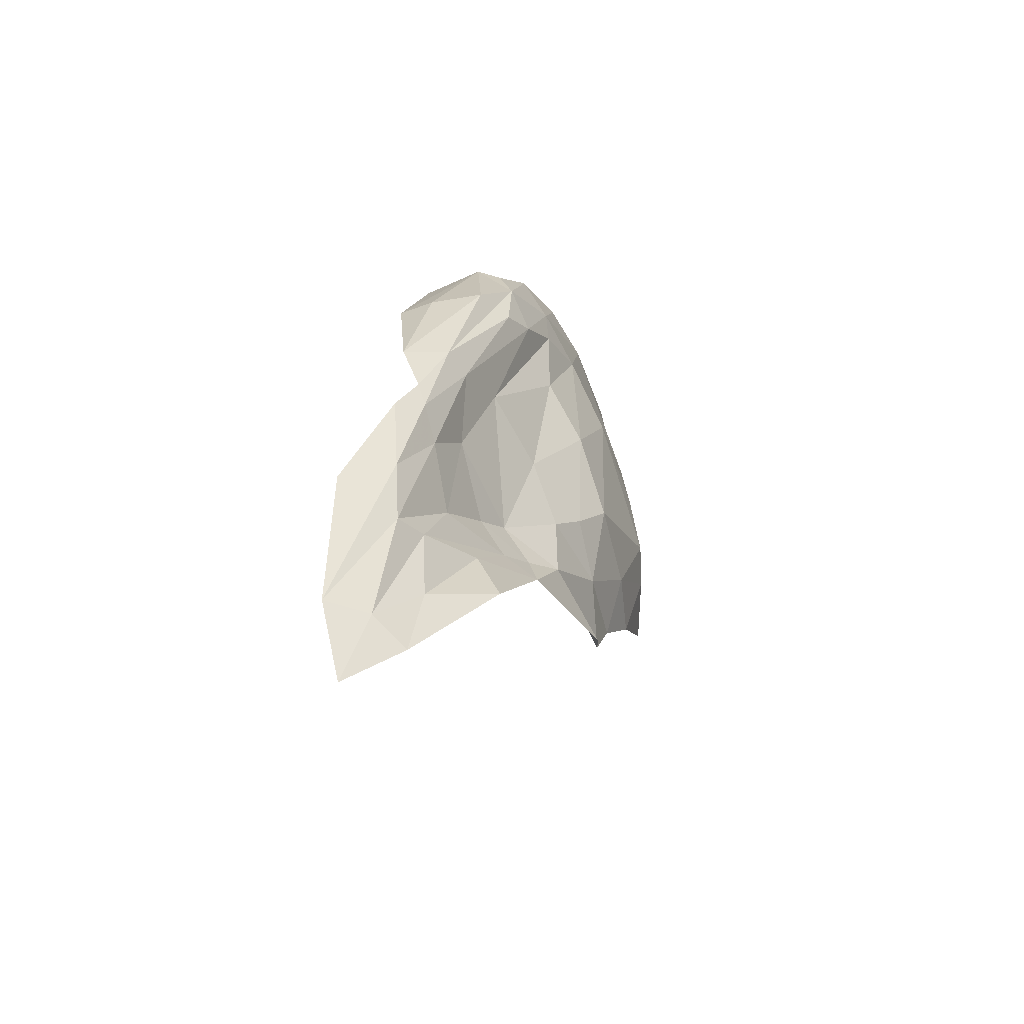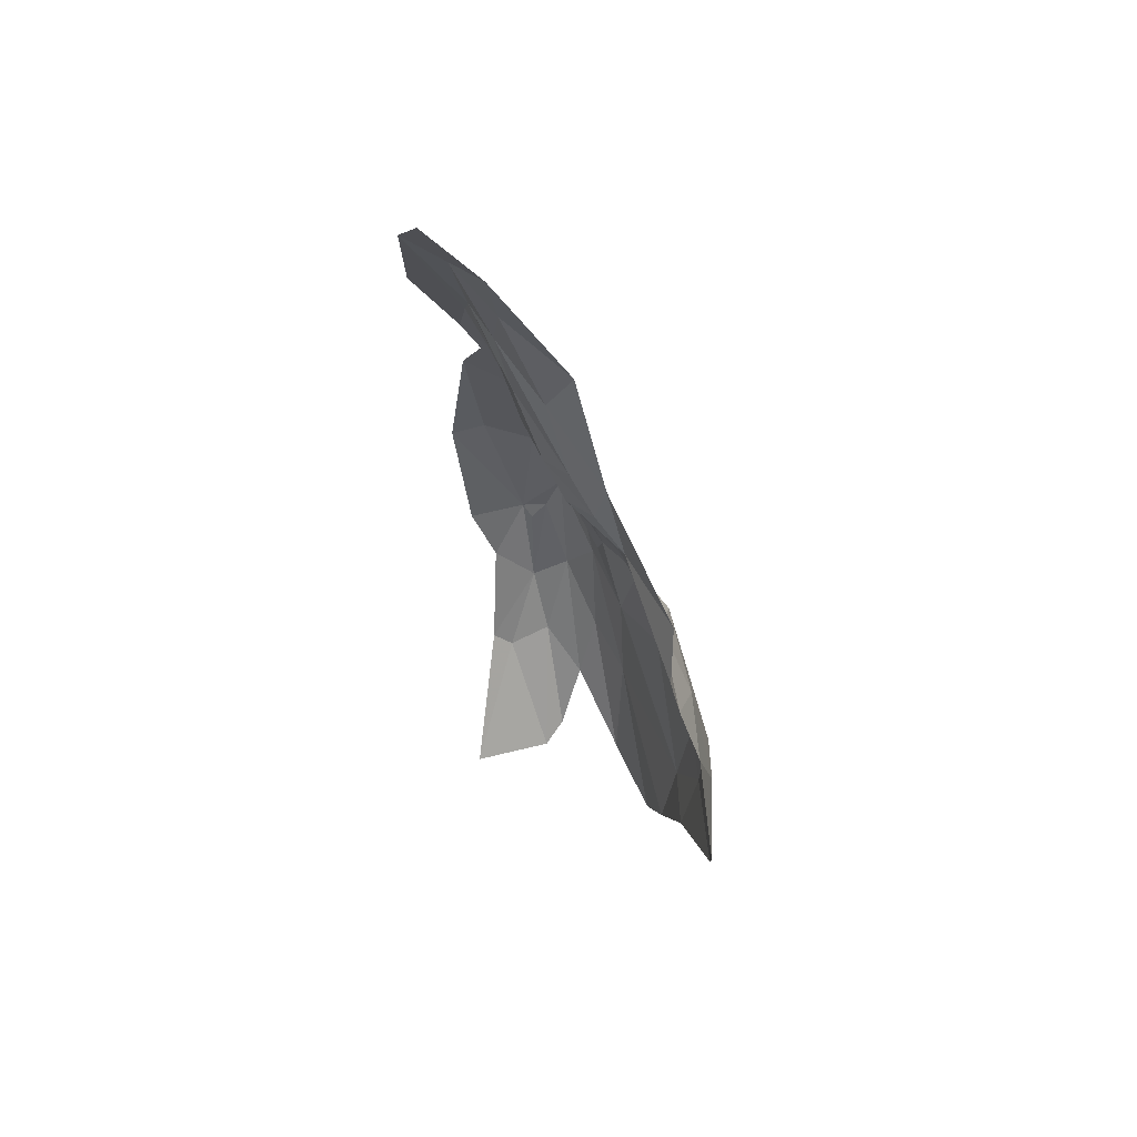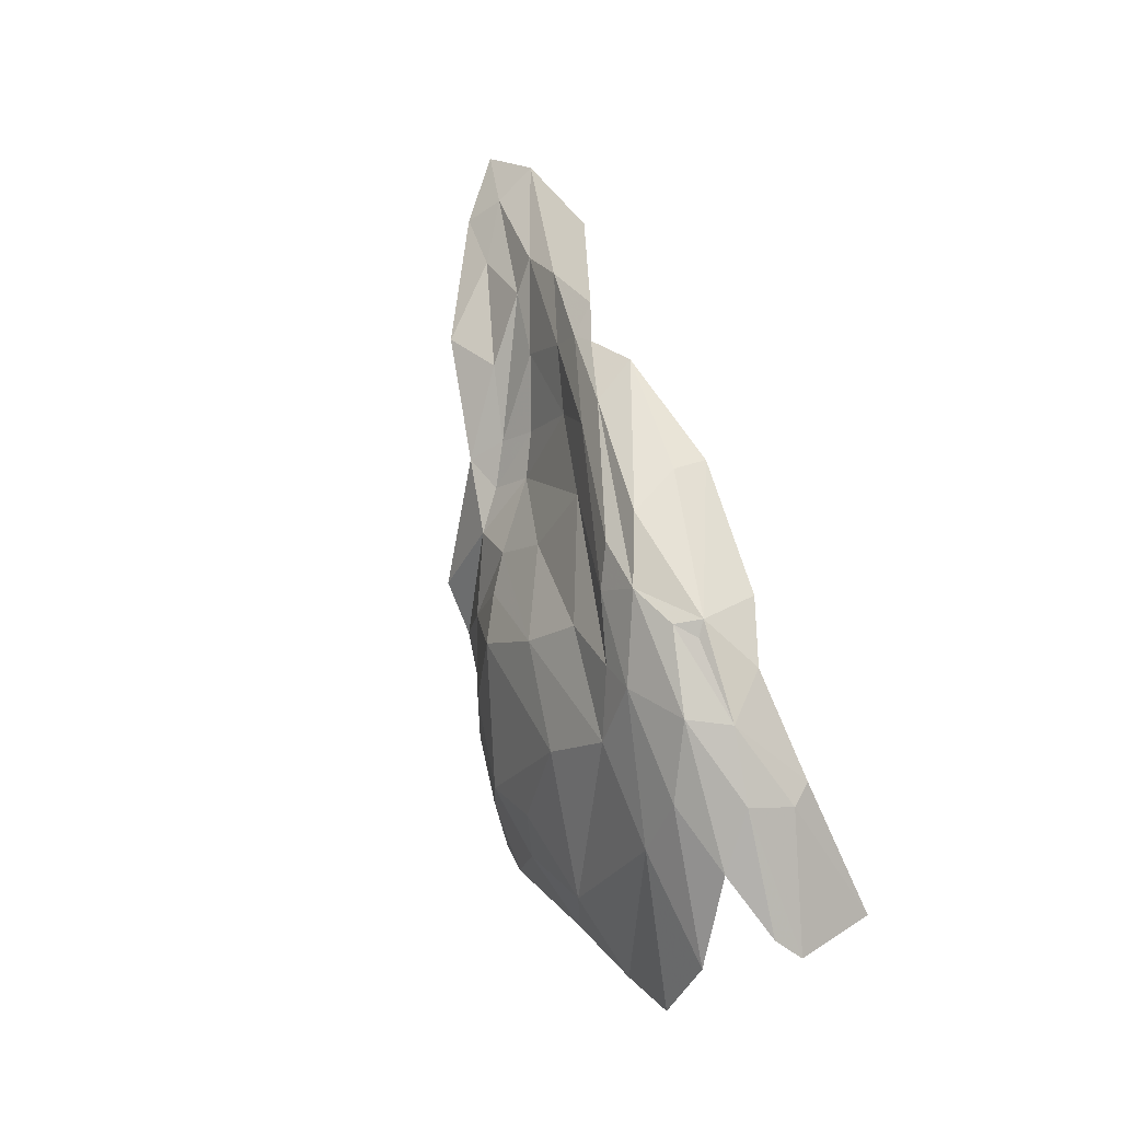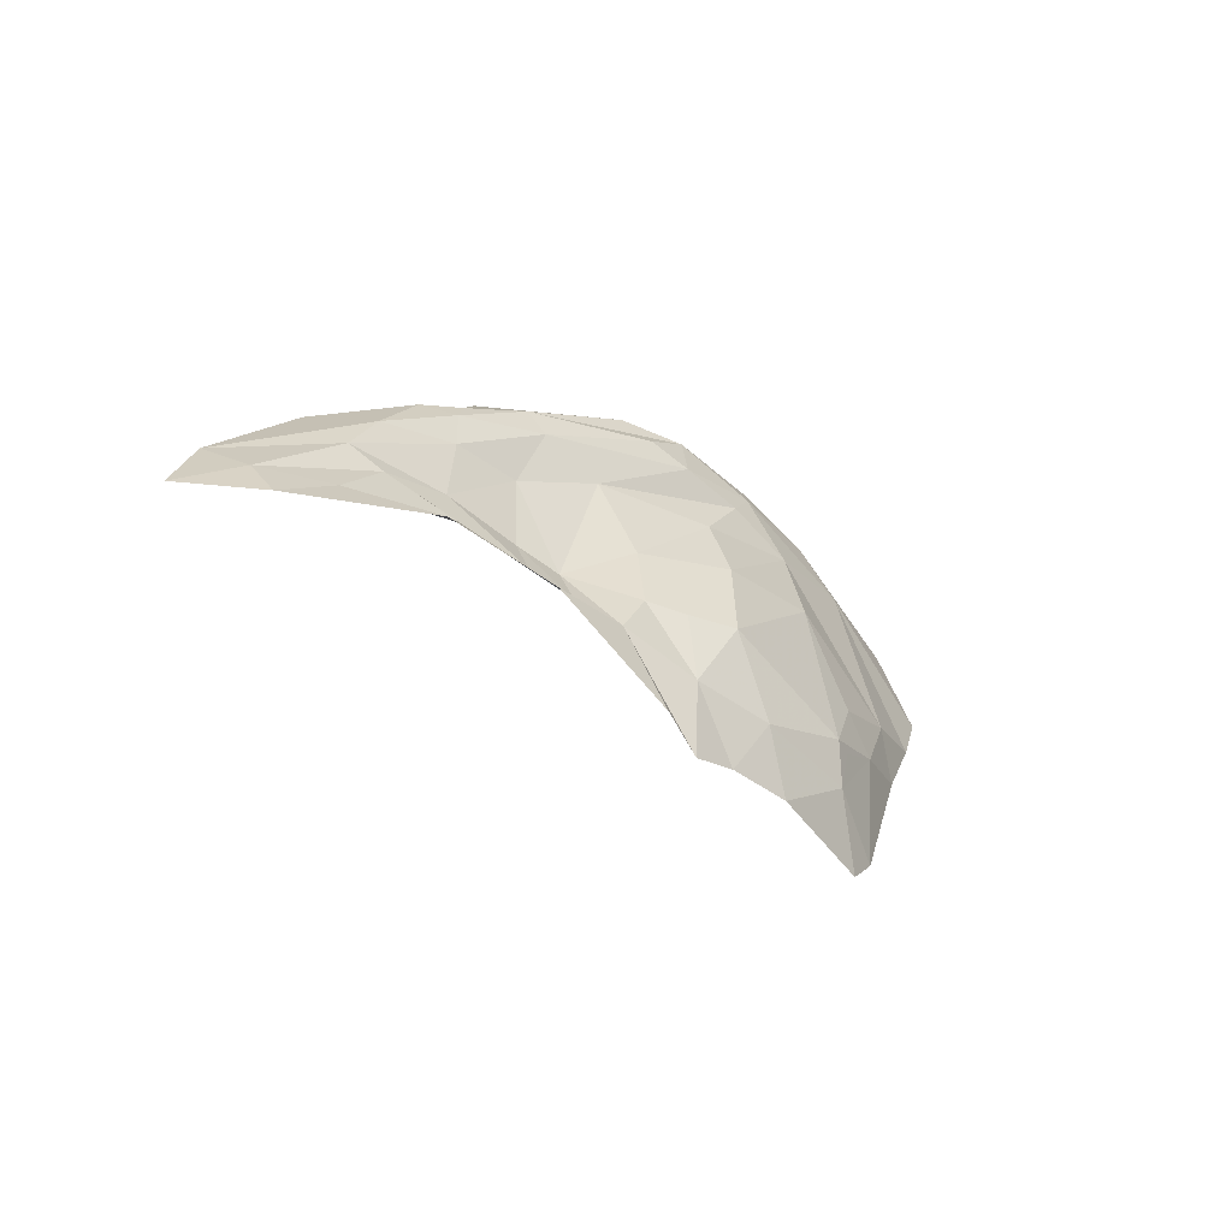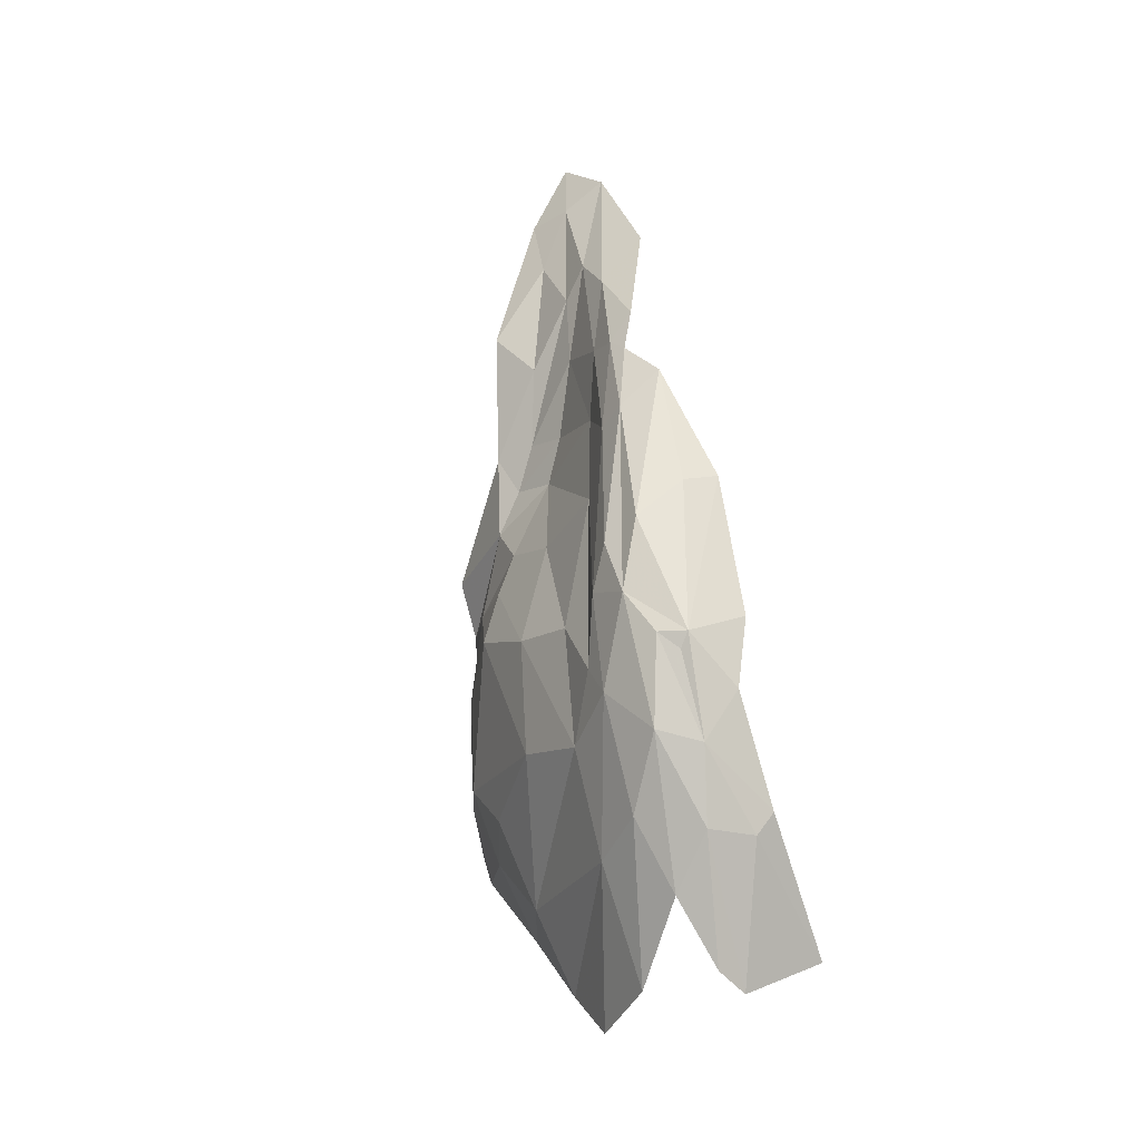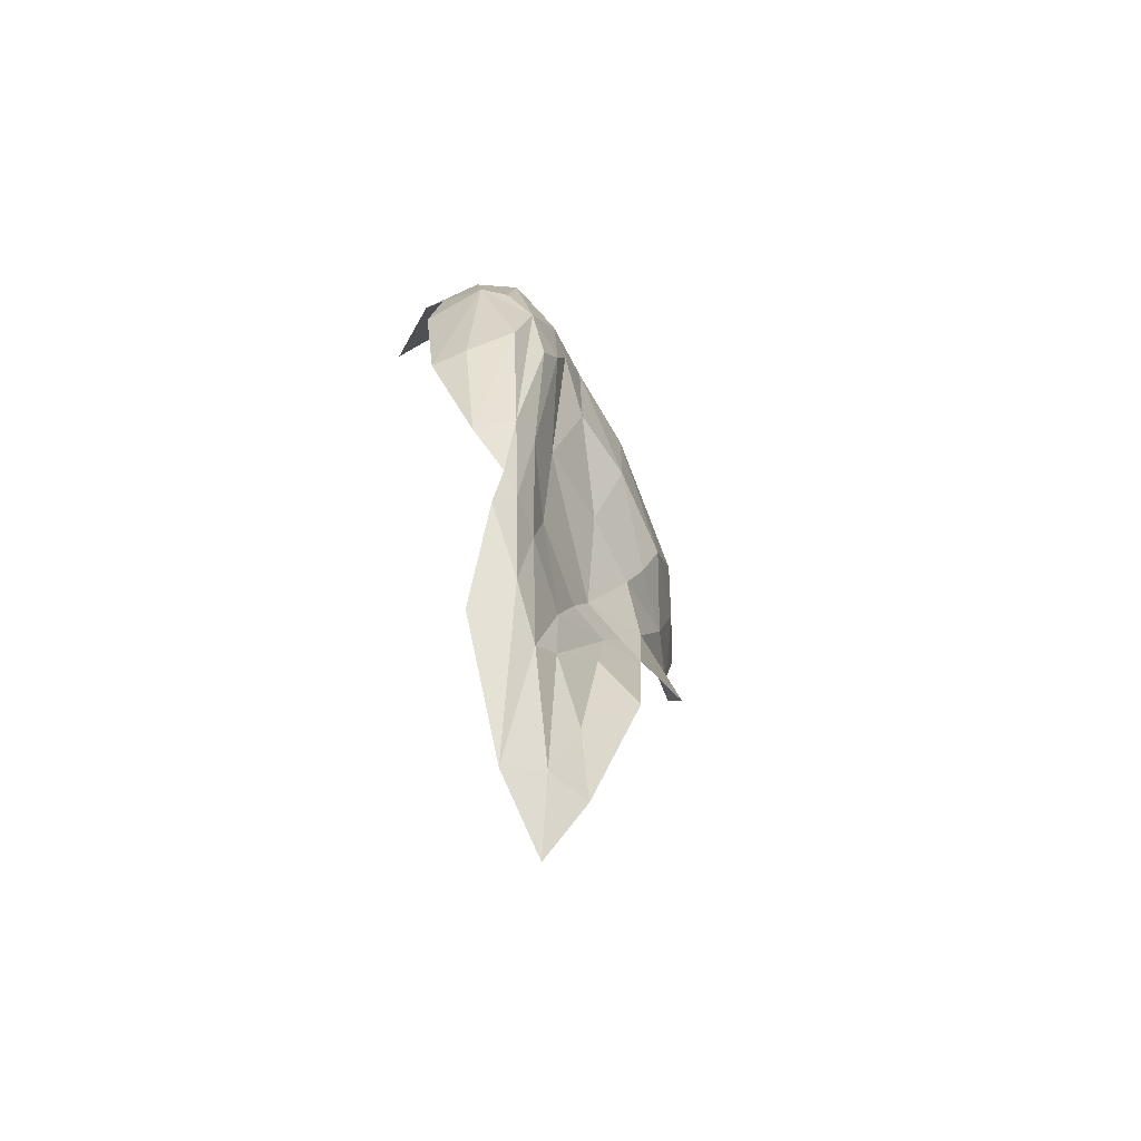
<metadata>
{"format":"obj","ext":"obj","renderer":"f3d","projection":"perspective","resolution":1024,"background":"white","views":[{"elev":19.7,"azim":94.9,"up":"+Z"},{"elev":-35.1,"azim":91.4,"up":"+Z"},{"elev":65.7,"azim":-112.4,"up":"+Z"},{"elev":-16.8,"azim":122.8,"up":"+Z"},{"elev":62.5,"azim":-103.9,"up":"+Z"},{"elev":29.1,"azim":79.4,"up":"+Z"}]}
</metadata>
<code>
v -3.801 8.585 0.4987
v -3.676 8.56 0.5194
v -3.627 8.595 0.4336
v -3.945 8.505 0.6268
v -3.962 8.541 0.5613
v -4.093 8.531 0.52
v -3.311 8.459 0.4867
v -3.255 8.405 0.5351
v -3.176 8.414 0.4943
v -3.657 8.429 0.7191
v -3.471 8.353 0.6903
v -3.501 8.405 0.6825
v -3.703 8.517 0.586
v -3.566 8.456 0.6078
v -3.568 8.505 0.5191
v -3.733 8.463 0.7067
v -3.485 8.595 0.311
v -3.543 8.592 0.2755
v -3.481 8.543 0.4088
v -3.783 8.345 0.6899
v -3.622 8.329 0.7007
v -3.797 8.411 0.718
v -3.397 8.483 0.4577
v -3.392 8.523 0.4297
v -3.94 8.608 0.3876
v -3.824 8.625 0.3812
v -3.816 8.503 0.6537
v -3.237 8.31 0.6077
v -3.083 8.318 0.5225
v -3.287 8.37 0.6074
v -3.995 8.389 0.6269
v -4.127 8.433 0.5434
v -4.105 8.341 0.5065
v -3.982 8.438 0.6454
v -3.764 8.642 0.3334
v -3.453 8.426 0.582
v -3.46 8.477 0.4703
v -3.23 8.378 0.5629
v -3.838 8.539 0.5792
v -3.88 8.468 0.6841
v -3.788 8.442 0.712
v -3.905 8.422 0.6817
v -3.668 8.627 0.2493
v -3.765 8.645 0.2789
v -3.65 8.619 0.33
v -3.507 8.426 0.6529
v -3.706 8.488 0.6623
v -3.561 8.584 0.3631
v -3.533 8.537 0.4506
v -3.665 8.465 0.6879
v -3.1 8.368 0.5009
v -3.011 8.345 0.4615
v -3.574 8.565 0.4407
v -3.599 8.603 0.2727
v -3.441 8.509 0.4321
v -3.625 8.369 0.7152
v -3.975 8.365 0.6272
v -3.857 8.373 0.6822
v -3.247 8.491 0.4688
v -4.103 8.572 0.4283
v -4.043 8.59 0.3819
v -3.368 8.357 0.6557
v -3.419 8.378 0.6646
v -3.794 8.642 0.1858
v -3.833 8.641 0.2043
v -3.955 8.612 0.3225
v -3.859 8.633 0.3308
v -3.397 8.389 0.6463
v -3.377 8.402 0.6047
v -4.029 8.482 0.6031
v -3.337 8.421 0.5322
v -3.416 8.453 0.4942
v -4.103 8.456 0.5651
v -3.776 8.51 0.6311
v -3.812 8.423 0.7089
v -3.091 8.406 0.4648
v -3.787 8.64 0.3221
f 1 2 3
f 4 5 6
f 7 8 9
f 10 11 12
f 13 14 15
f 16 10 12
f 17 18 19
f 20 21 22
f 7 23 8
f 24 17 19
f 25 1 26
f 5 4 27
f 28 29 30
f 31 32 33
f 31 34 32
f 3 35 1
f 14 36 37
f 30 29 38
f 39 1 25
f 39 2 1
f 40 41 16
f 34 31 42
f 43 44 45
f 46 14 47
f 46 36 14
f 37 15 14
f 19 48 49
f 47 50 46
f 27 40 16
f 29 51 38
f 52 51 29
f 5 39 25
f 7 24 23
f 48 3 53
f 54 43 45
f 37 19 49
f 55 24 19
f 22 10 16
f 22 56 10
f 57 58 42
f 59 7 9
f 59 24 7
f 60 5 61
f 60 6 5
f 30 62 28
f 12 11 63
f 64 44 43
f 65 66 67
f 12 46 50
f 68 69 46
f 15 2 13
f 53 3 2
f 3 45 35
f 3 48 45
f 70 4 6
f 34 42 40
f 49 15 37
f 49 2 15
f 8 38 51
f 69 30 38
f 36 71 72
f 69 38 71
f 25 61 5
f 25 66 61
f 25 67 66
f 11 10 56
f 44 35 45
f 67 25 26
f 68 30 69
f 68 62 30
f 20 22 58
f 27 39 5
f 13 2 39
f 70 34 40
f 73 32 34
f 69 36 46
f 69 71 36
f 64 65 44
f 12 68 46
f 12 63 68
f 74 13 39
f 74 14 13
f 47 27 16
f 74 39 27
f 48 19 18
f 22 42 58
f 41 40 42
f 22 75 42
f 22 16 41
f 41 75 22
f 41 42 75
f 48 54 45
f 48 18 54
f 37 55 19
f 72 71 23
f 23 55 72
f 23 24 55
f 49 53 2
f 49 48 53
f 63 62 68
f 37 72 55
f 37 36 72
f 40 4 70
f 40 27 4
f 16 50 47
f 16 12 50
f 70 73 34
f 76 51 52
f 9 8 51
f 9 76 59
f 9 51 76
f 8 71 38
f 8 23 71
f 21 56 22
f 21 11 56
f 57 31 33
f 57 42 31
f 44 67 77
f 44 65 67
f 35 77 67
f 35 44 77
f 35 26 1
f 35 67 26
f 47 74 27
f 47 14 74

</code>
